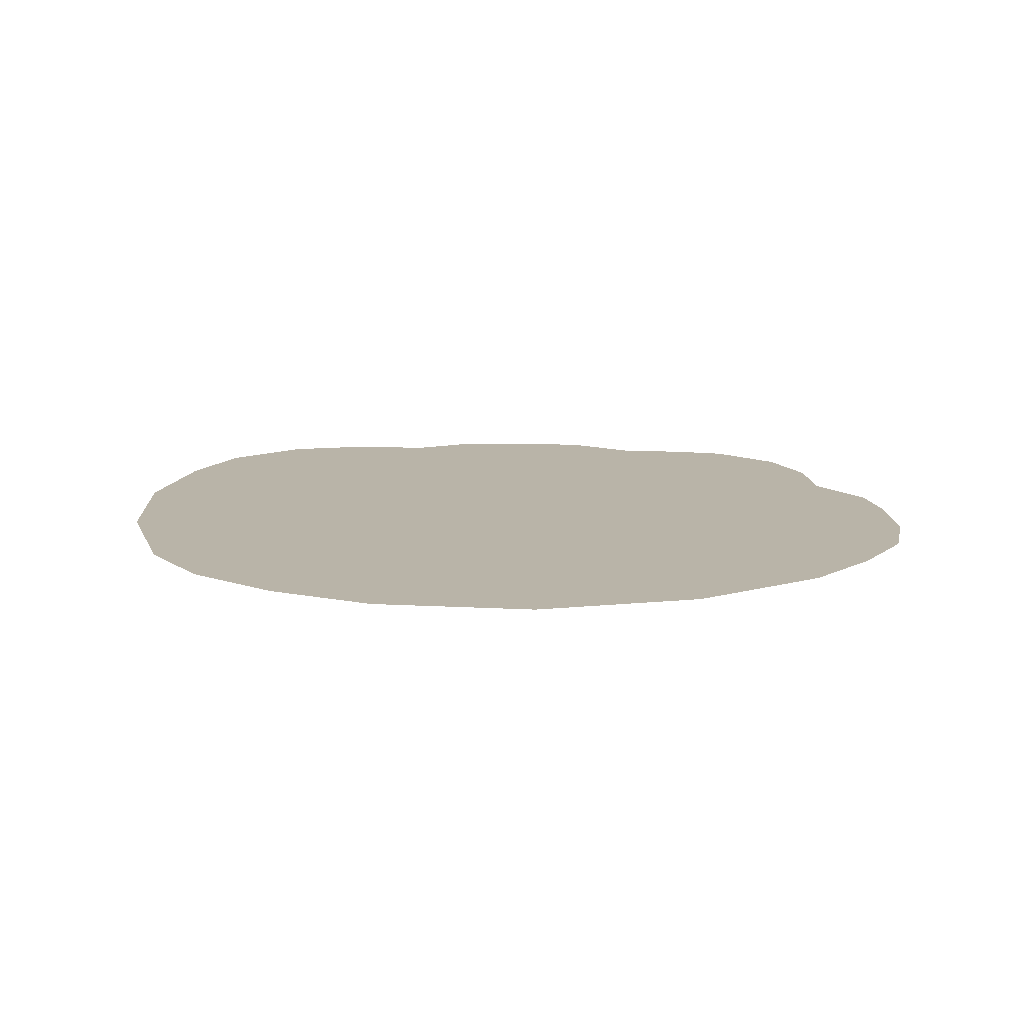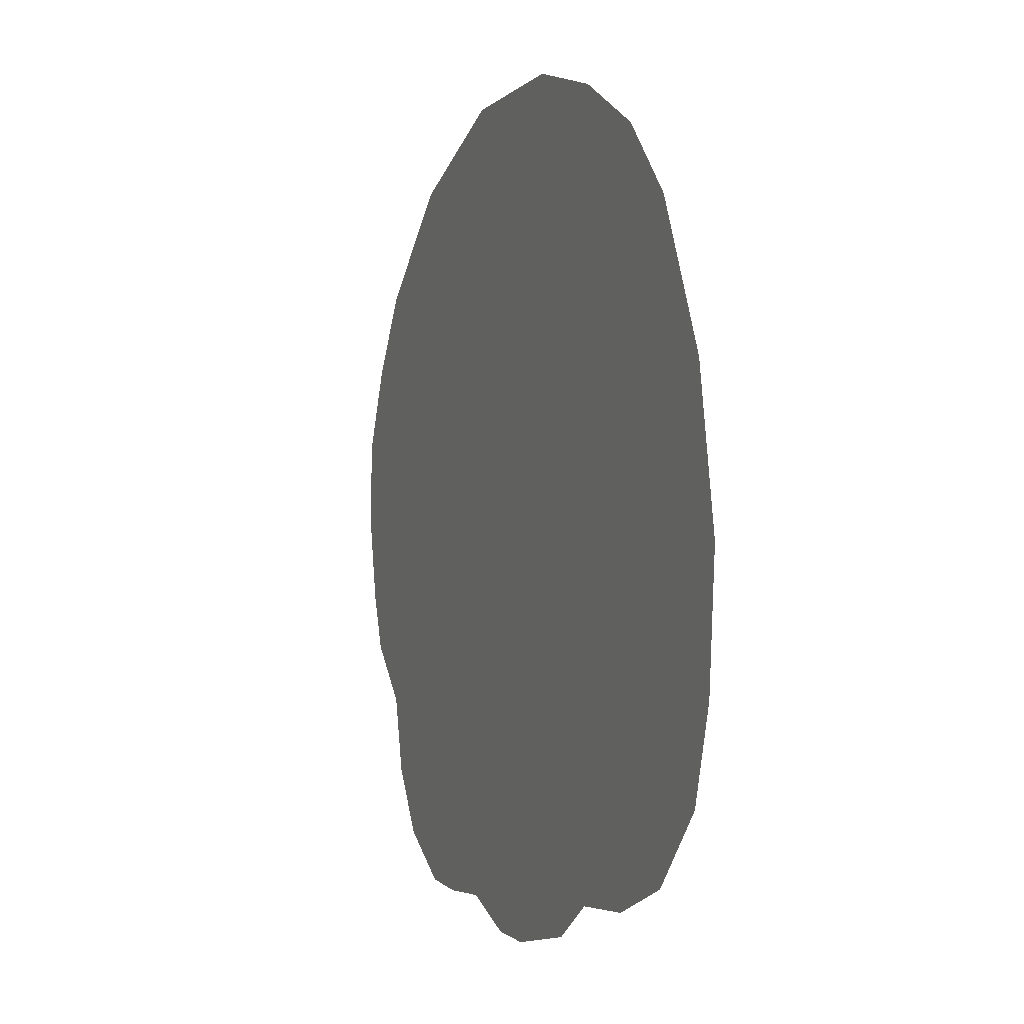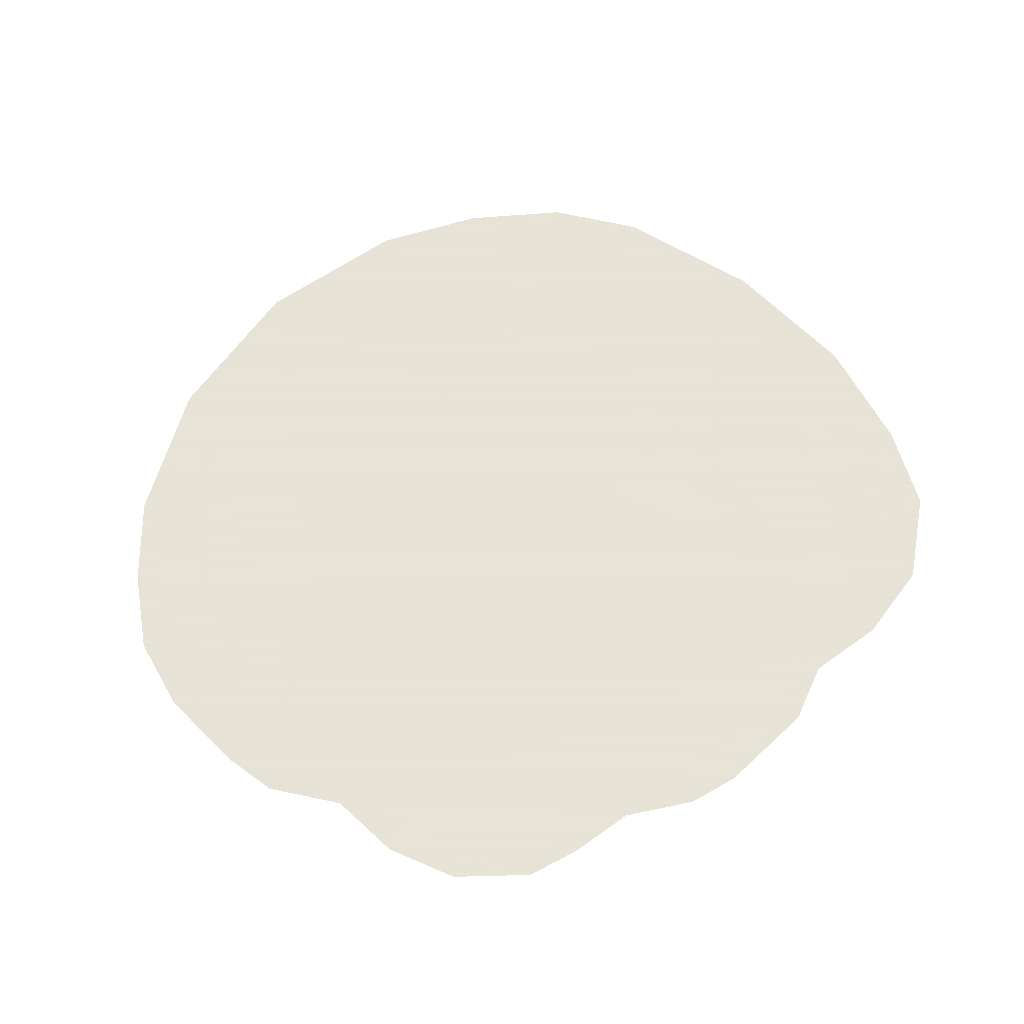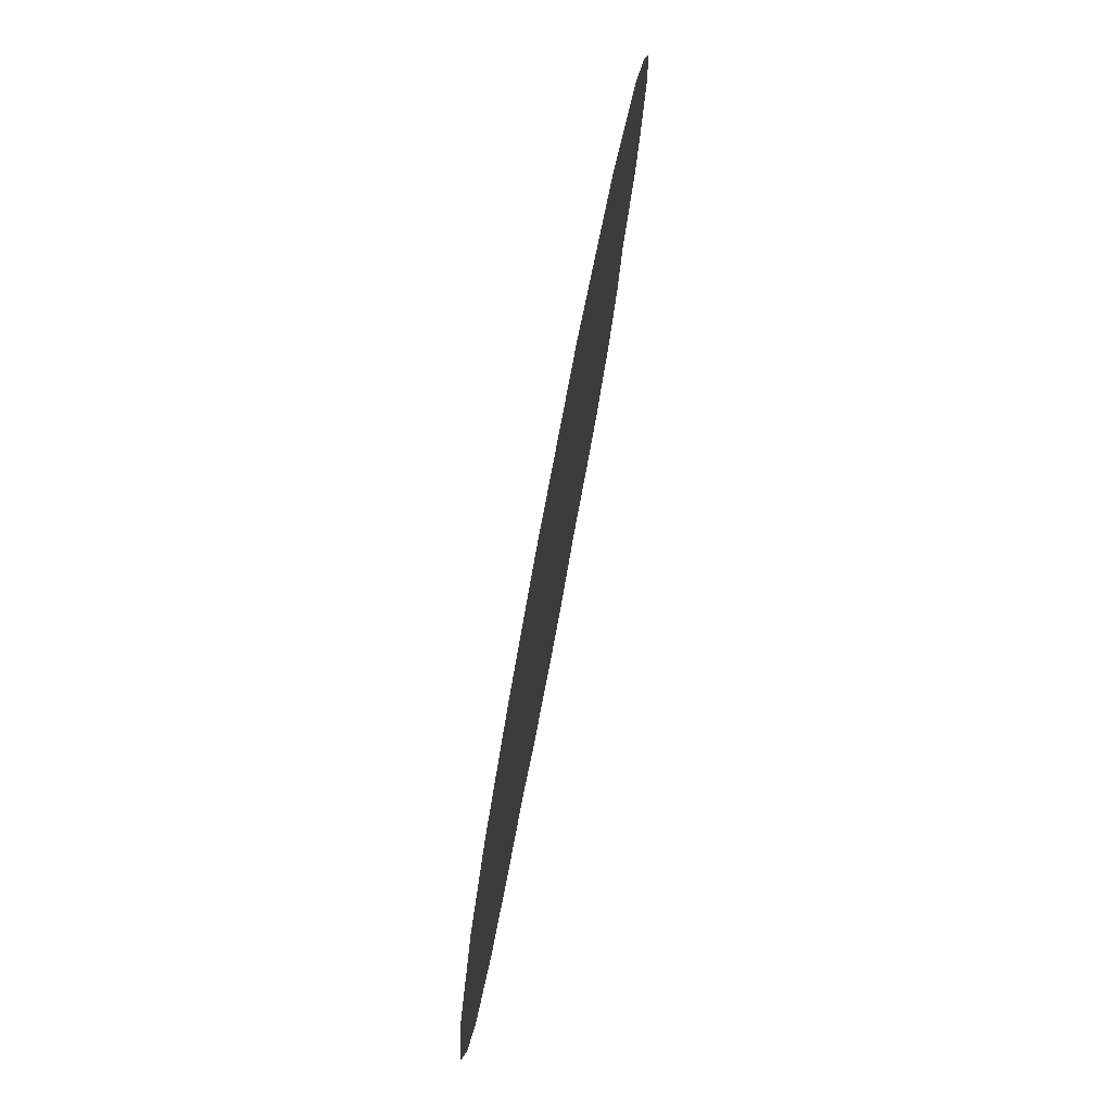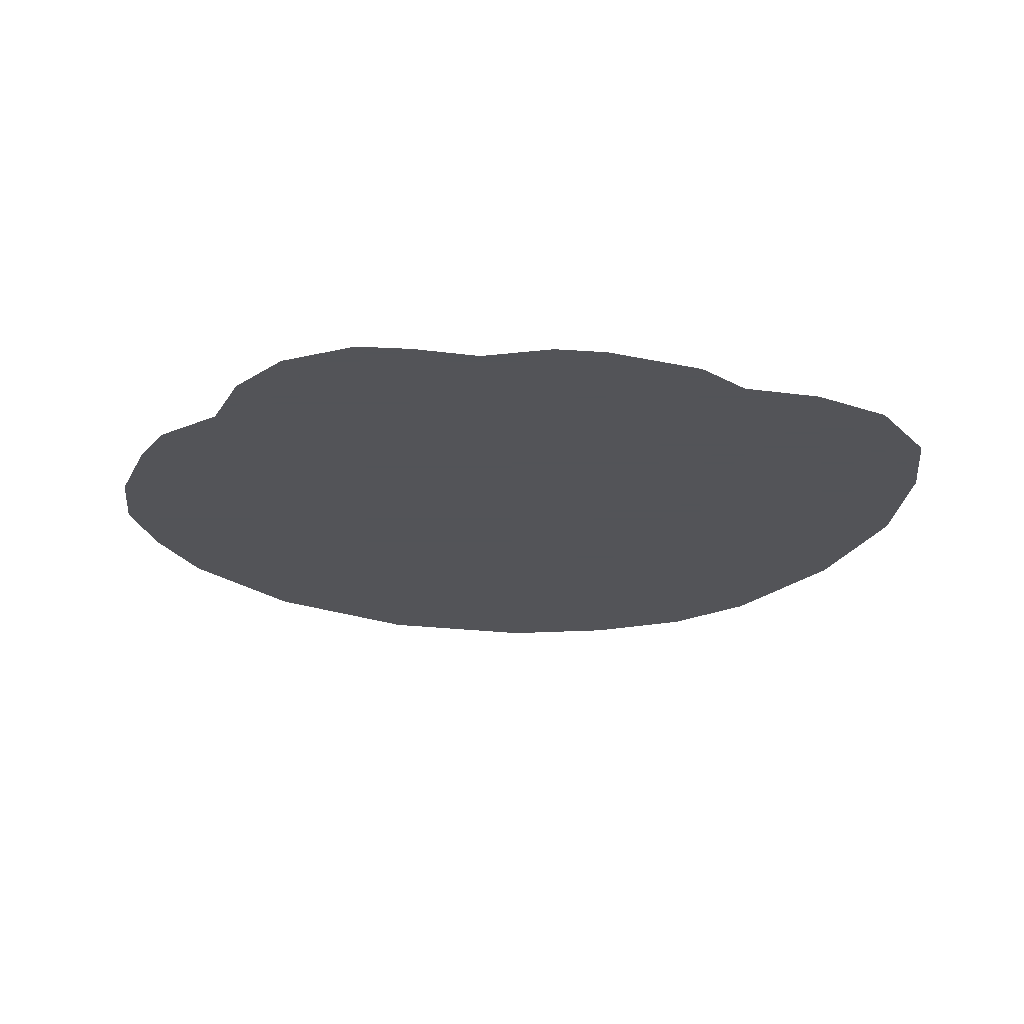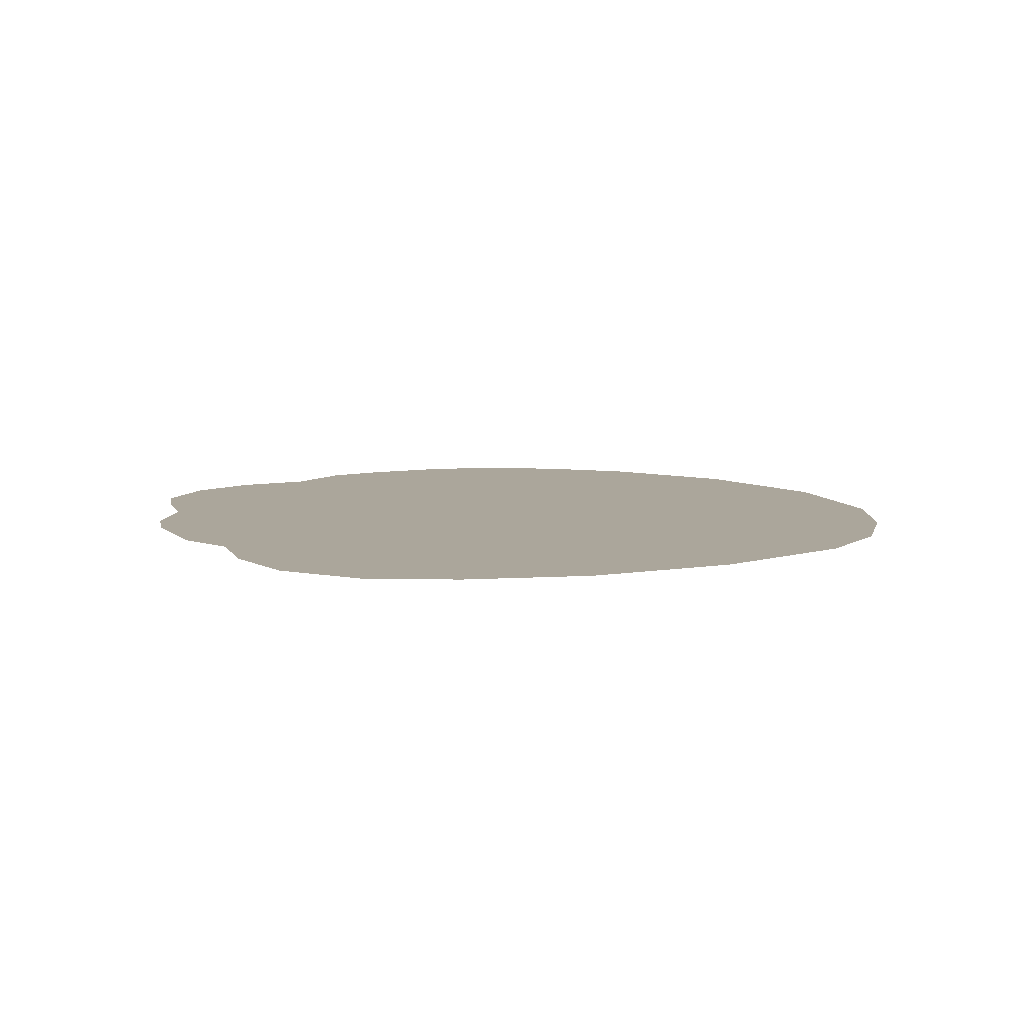
<metadata>
{"format":"obj","ext":"obj","renderer":"f3d","projection":"perspective","resolution":1024,"background":"white","views":[{"elev":13.3,"azim":-171.5,"up":"+Z"},{"elev":-1.9,"azim":69.0,"up":"+Y"},{"elev":62.8,"azim":-33.4,"up":"+Z"},{"elev":78.8,"azim":100.7,"up":"+Y"},{"elev":-23.4,"azim":-10.2,"up":"+Z"},{"elev":7.9,"azim":75.3,"up":"+Z"}]}
</metadata>
<code>
g HandFistRight_gold_mesh
v 0.1548 0.1777 0
v 0.1031 0.2057 0
v 0.1917 0.1386 0
v 0.2285 0.06105 0
v 0.1416 -0.1919 0
v 0.04317 0.2228 0
v -0.04537 0.2206 0
v 0.1862 -0.176 0
v 0.2439 -0.02035 0
v 0.2379 -0.0891 0
v 0.223 -0.1375 0
v -0.1928 -0.1062 0
v -0.1312 0.187 0
v -0.1939 0.1337 0
v -0.2219 0.0913 0
v 0.09763 -0.1942 0
v -0.2439 0.0044 0
v -0.2412 0.04785 0
v -0.234 -0.0451 0
v -0.223 -0.07535 0
v -0.05473 -0.2062 0
v 0.01238 -0.2228 0
v 0.06792 -0.2128 0
v -0.01677 -0.2211 0
v -0.09158 -0.2079 0
v -0.1224 -0.2052 0
v -0.1829 -0.1468 0
v -0.1603 -0.1815 0
g HandFistRight_gold_mesh_0
f 3 2 1
f 4 2 3
f 4 5 2
f 6 2 5
f 6 5 7
f 8 5 4
f 8 4 9
f 9 10 8
f 8 10 11
f 12 7 5
f 12 13 7
f 14 13 12
f 15 14 12
f 5 16 12
f 12 17 15
f 18 15 17
f 12 19 17
f 19 12 20
f 21 12 16
f 22 21 16
f 23 22 16
f 22 24 21
f 21 25 12
f 12 25 26
f 26 27 12
f 26 28 27

</code>
